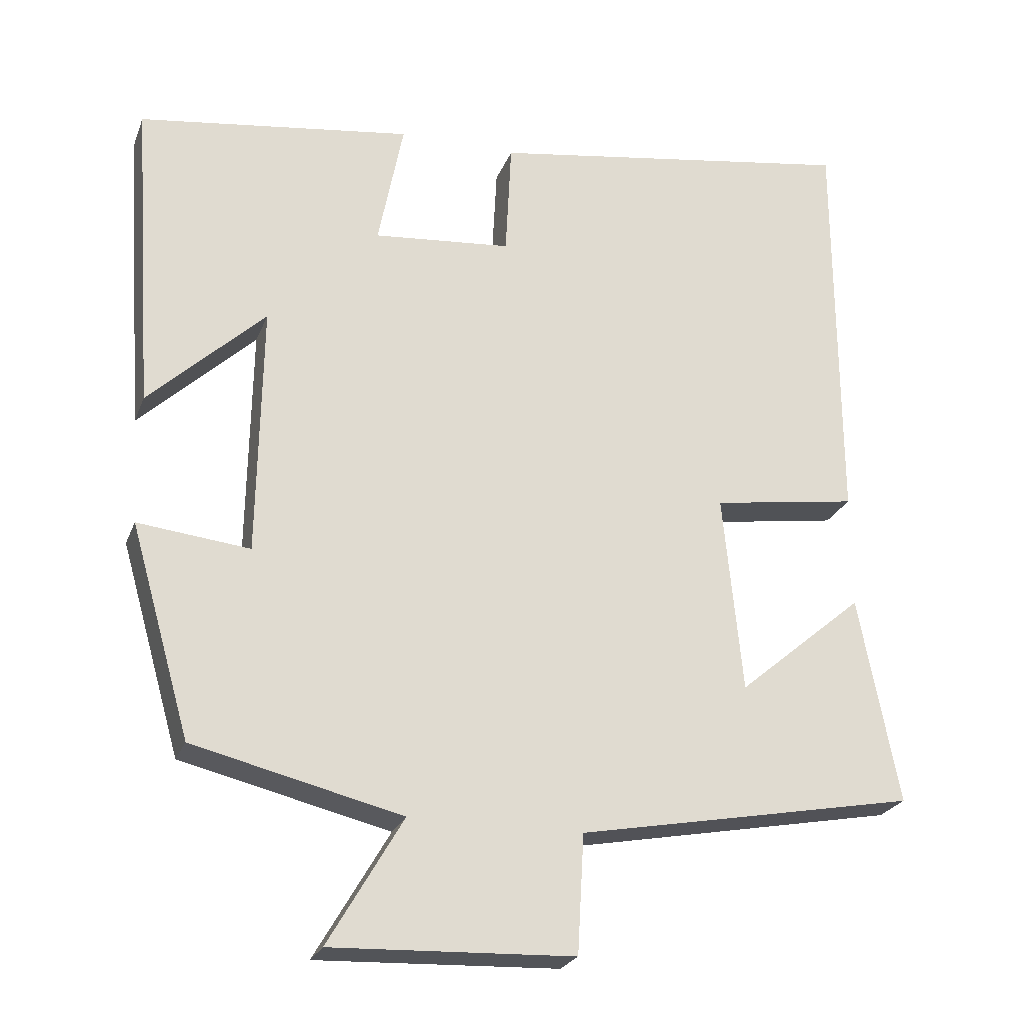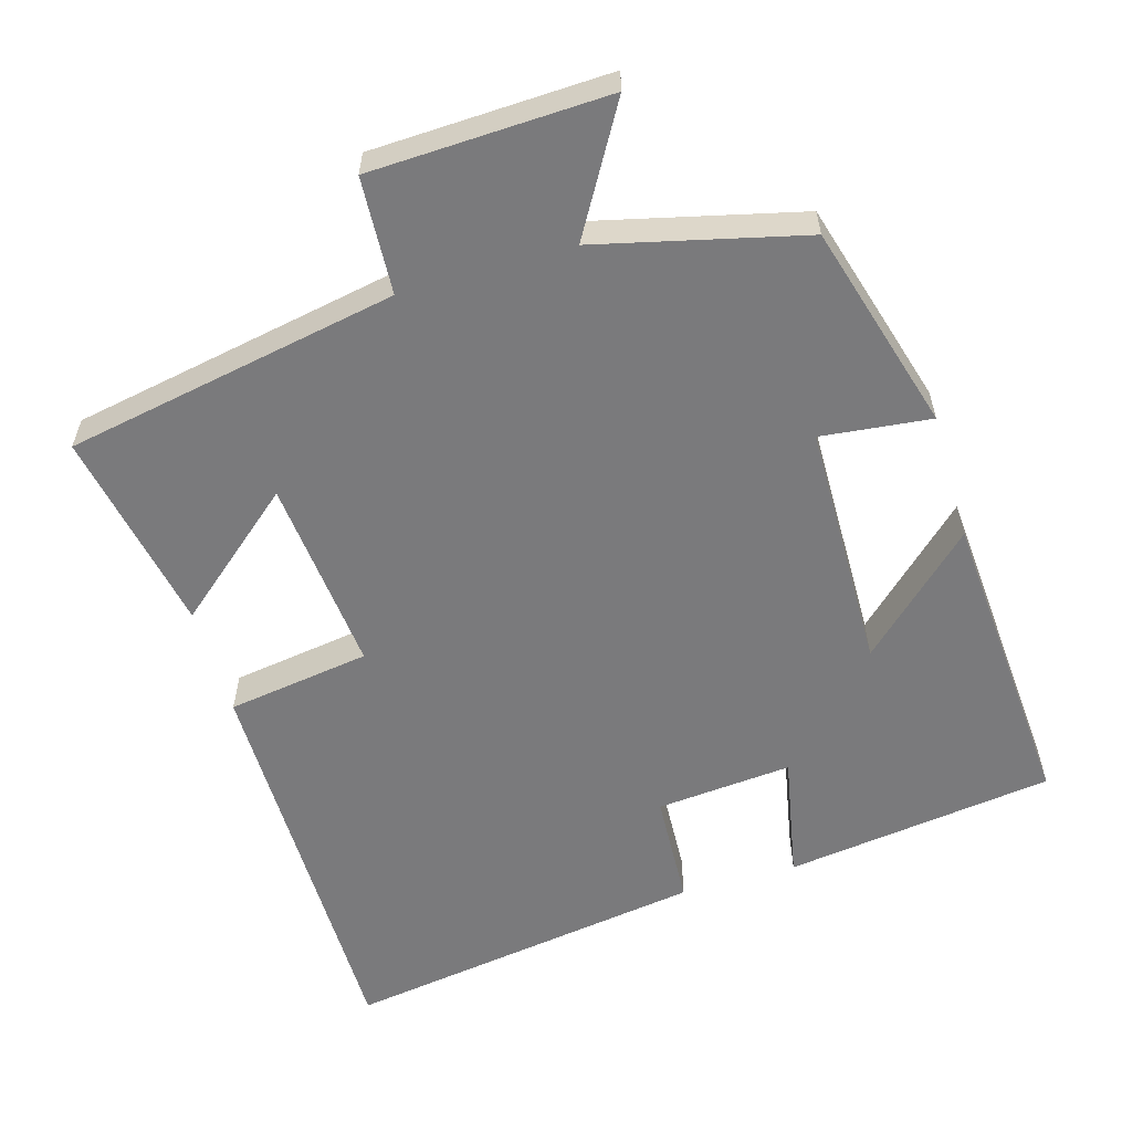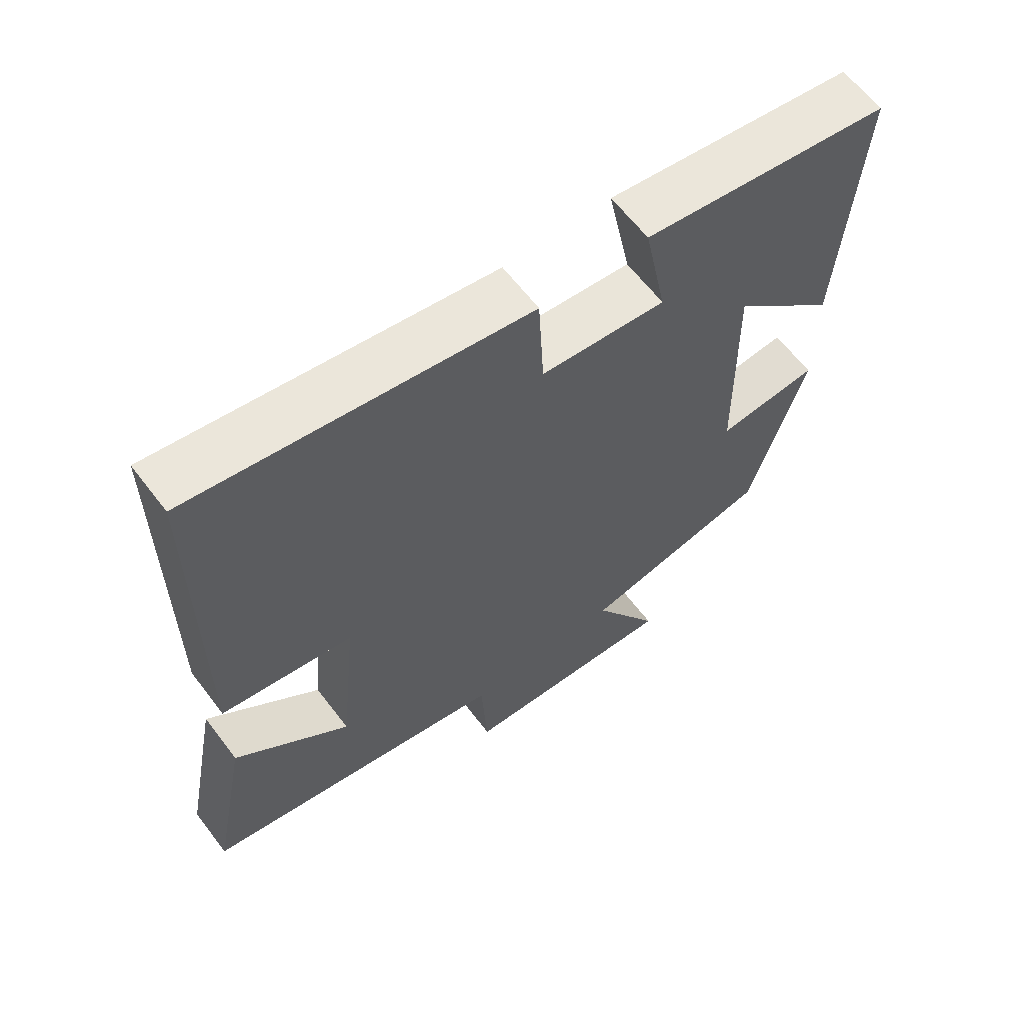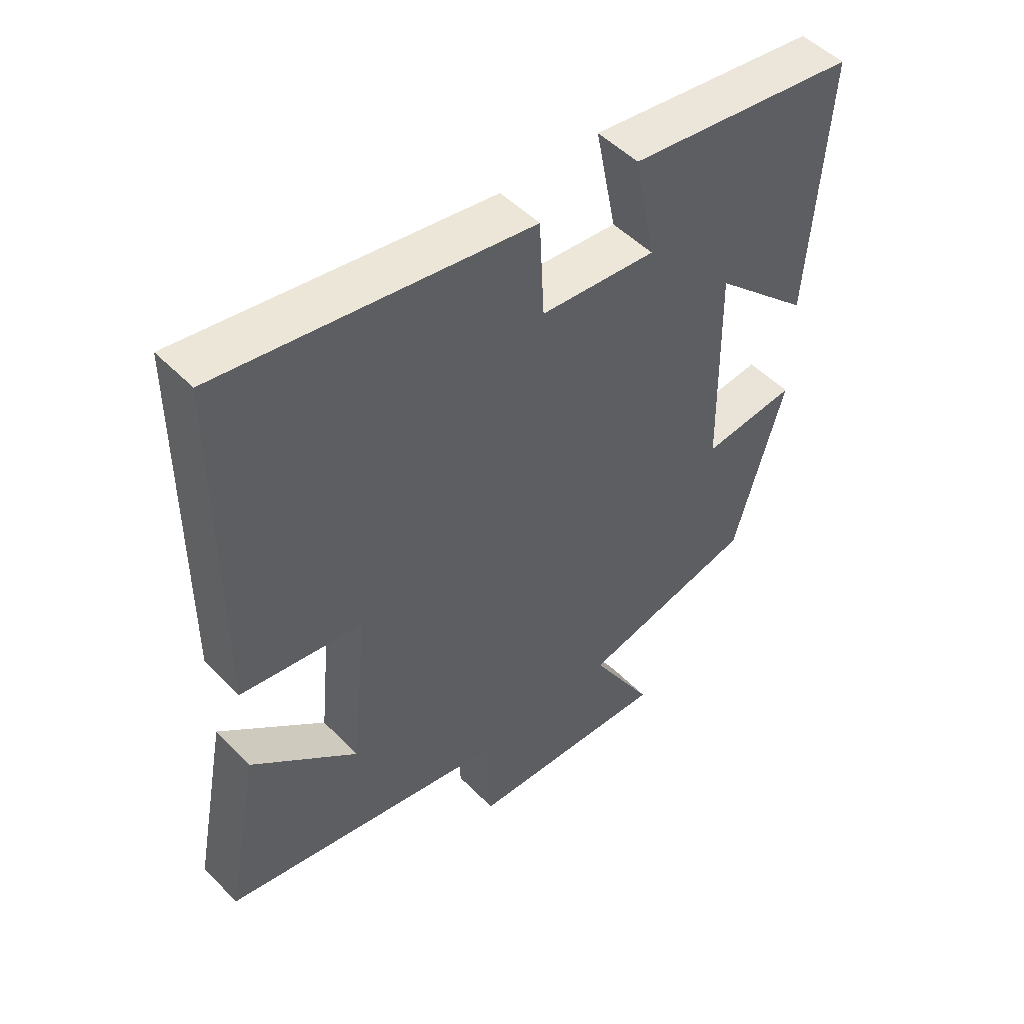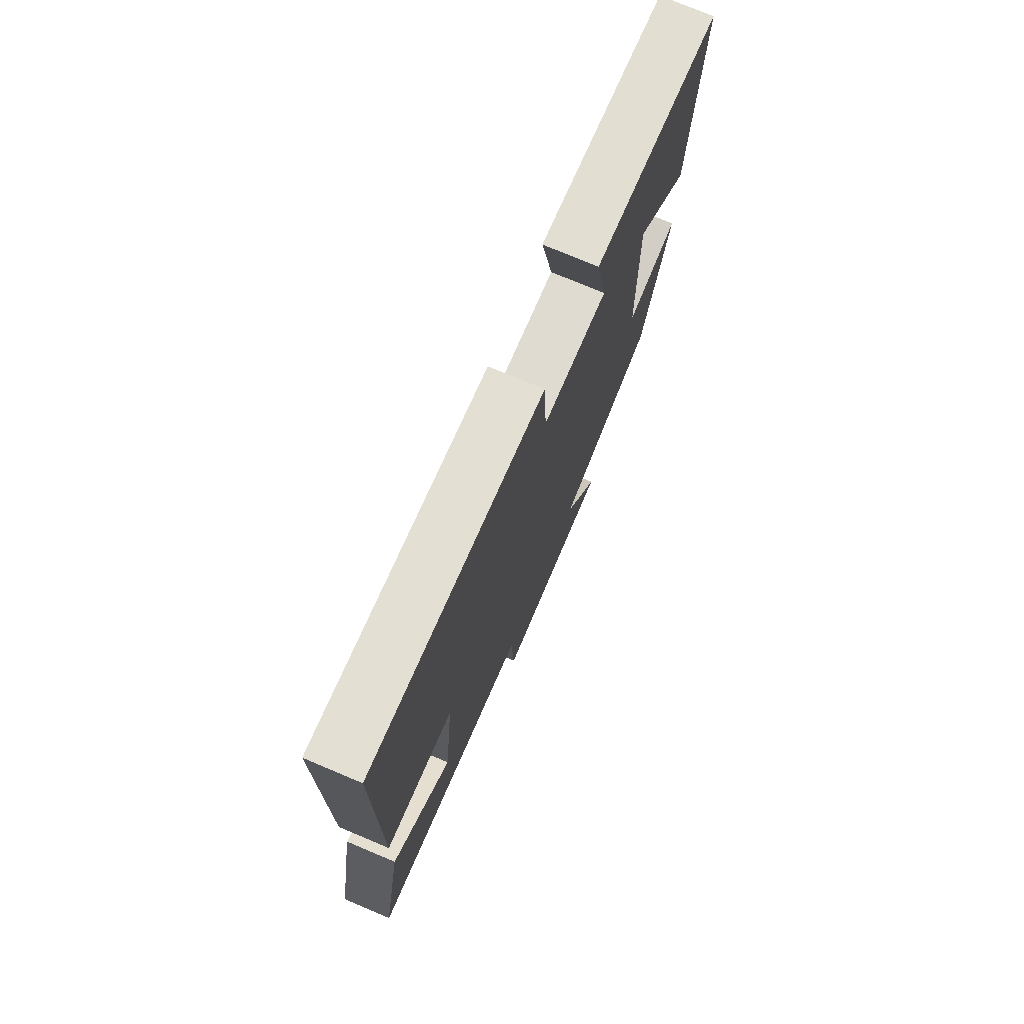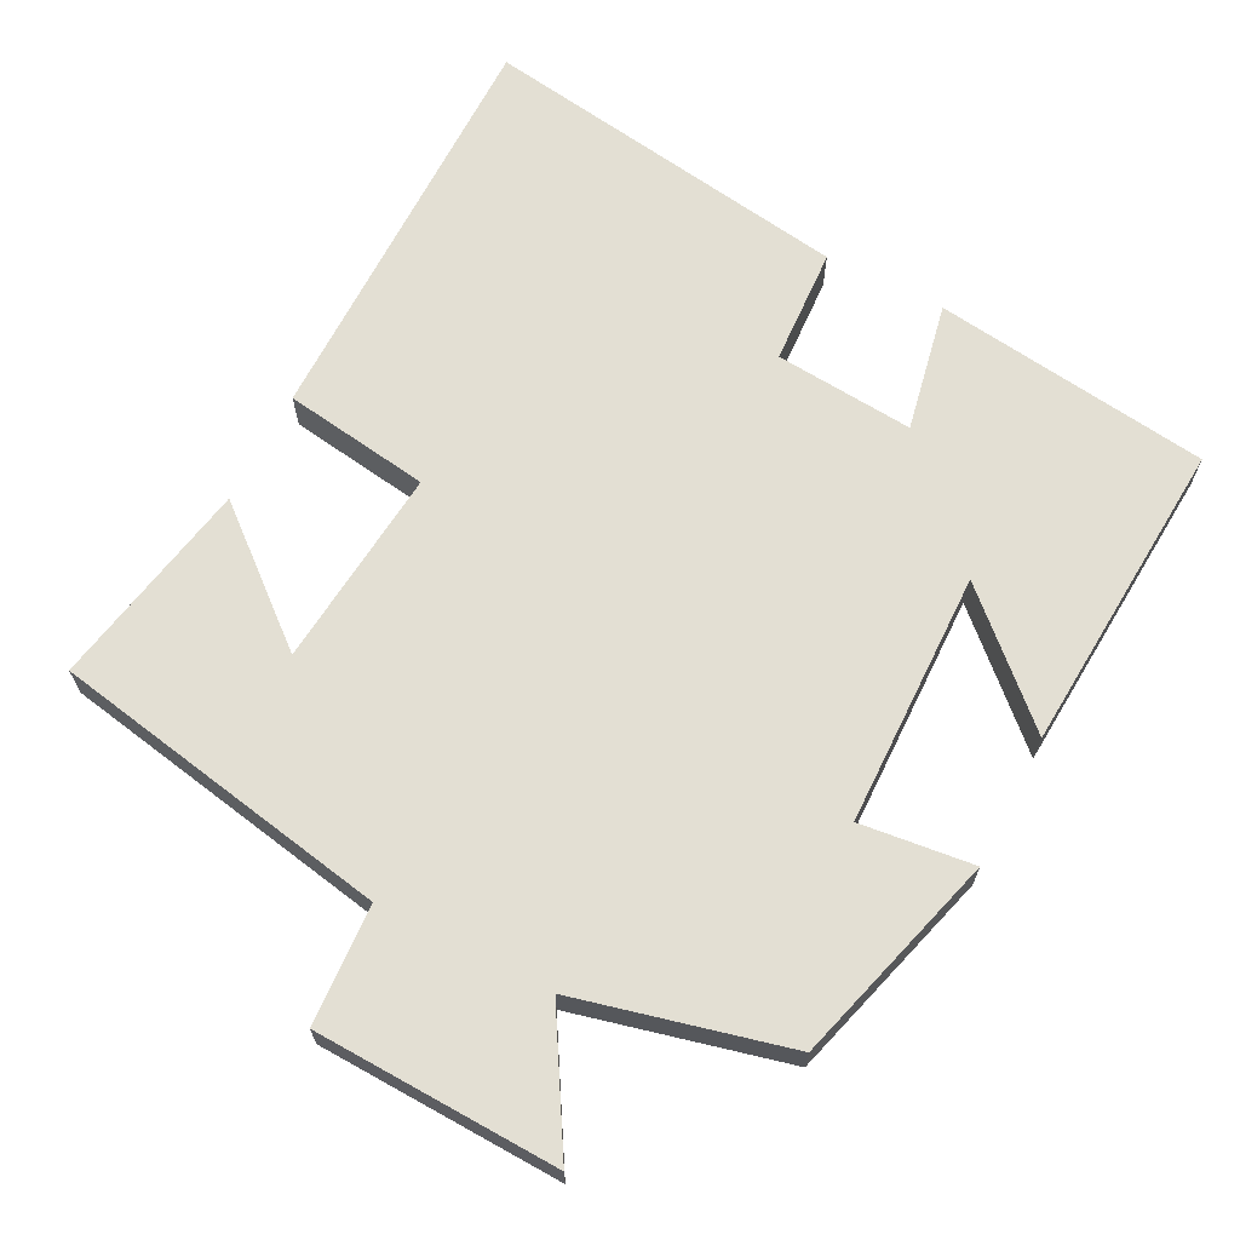
<metadata>
{"format":"obj","ext":"obj","renderer":"f3d","projection":"perspective","resolution":1024,"background":"white","views":[{"elev":-24.0,"azim":-17.7,"up":"+Z"},{"elev":-58.2,"azim":-163.6,"up":"+Y"},{"elev":62.7,"azim":142.8,"up":"+Z"},{"elev":50.0,"azim":137.9,"up":"+Z"},{"elev":75.1,"azim":112.9,"up":"+Z"},{"elev":66.9,"azim":-152.9,"up":"+Y"}]}
</metadata>
<code>
v -0.419 0.07 -0.431
v -0.5 0.07 -0.147
v -0.349 0.07 -0.164
v -0.343 0.07 0.176
v -0.5 0.07 0.029
v -0.529 0.07 0.451
v -0.16 0.07 0.5
v -0.194 0.07 0.328
v -0.008 0.07 0.344
v 0 0.07 0.5
v 0.498 0.07 0.575
v 0.5 0.07 0.019
v 0.304 0.07 -0.01
v 0.33 0.07 -0.278
v 0.5 0.07 -0.135
v 0.554 0.07 -0.415
v 0.097 0.07 -0.5
v 0.088 0.07 -0.66
v -0.238 0.07 -0.672
v -0.137 0.07 -0.5
v -0.419 0 -0.431
v -0.5 0 -0.147
v -0.349 0 -0.164
v -0.343 0 0.176
v -0.5 0 0.029
v -0.529 0 0.451
v -0.16 0 0.5
v -0.194 0 0.328
v -0.008 0 0.344
v 0 0 0.5
v 0.498 0 0.575
v 0.5 0 0.019
v 0.304 0 -0.01
v 0.33 0 -0.278
v 0.5 0 -0.135
v 0.554 0 -0.415
v 0.097 0 -0.5
v 0.088 0 -0.66
v -0.238 0 -0.672
v -0.137 0 -0.5
f 17 18 19 20
f 14 15 16 17
f 13 14 17 20
f 10 11 12 13
f 9 10 13
f 8 9 13 20
f 5 6 7 8
f 4 5 8
f 3 4 8 20
f 1 2 3 20
f 40 39 38 37
f 37 36 35 34
f 40 37 34 33
f 33 32 31 30
f 33 30 29
f 40 33 29 28
f 28 27 26 25
f 28 25 24
f 40 28 24 23
f 40 23 22 21
f 1 21 22 2
f 2 22 23 3
f 3 23 24 4
f 4 24 25 5
f 5 25 26 6
f 6 26 27 7
f 7 27 28 8
f 8 28 29 9
f 9 29 30 10
f 10 30 31 11
f 11 31 32 12
f 12 32 33 13
f 13 33 34 14
f 14 34 35 15
f 15 35 36 16
f 16 36 37 17
f 17 37 38 18
f 18 38 39 19
f 19 39 40 20
f 20 40 21 1

</code>
